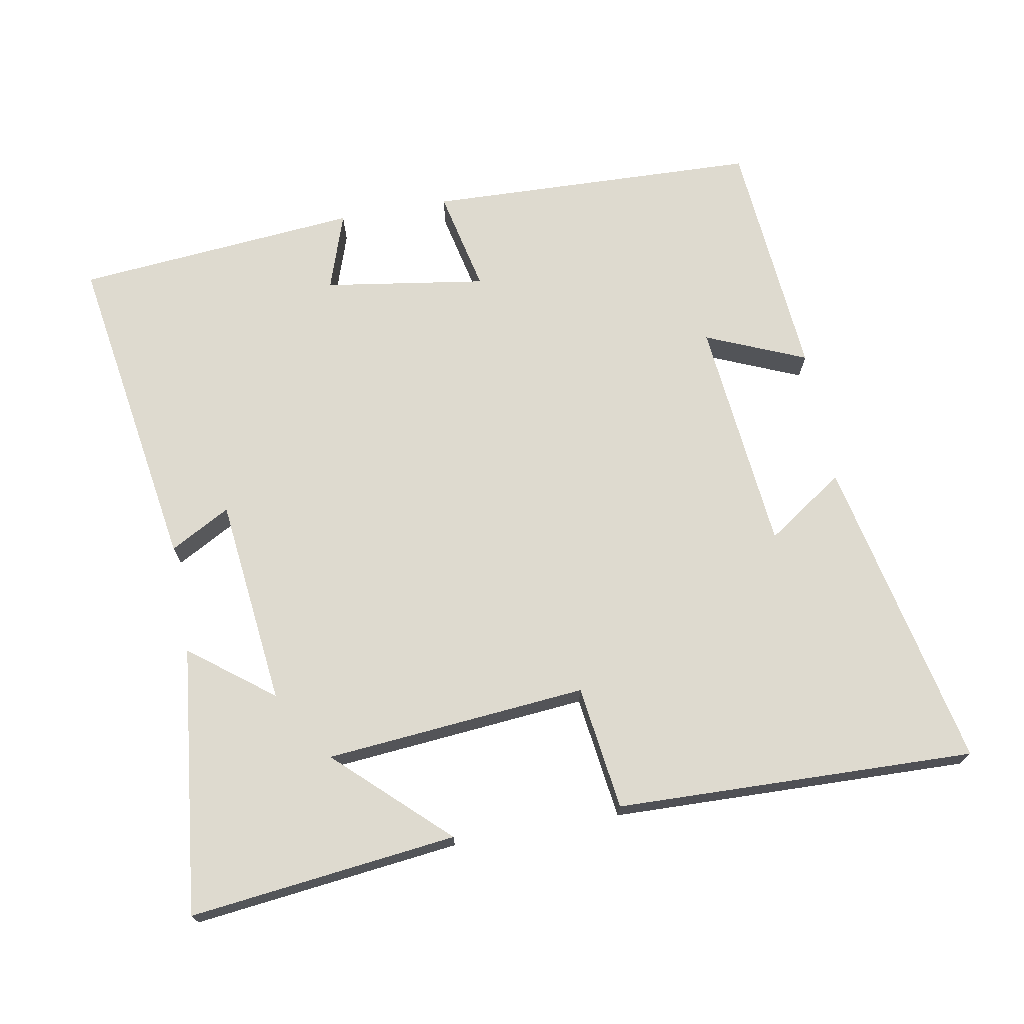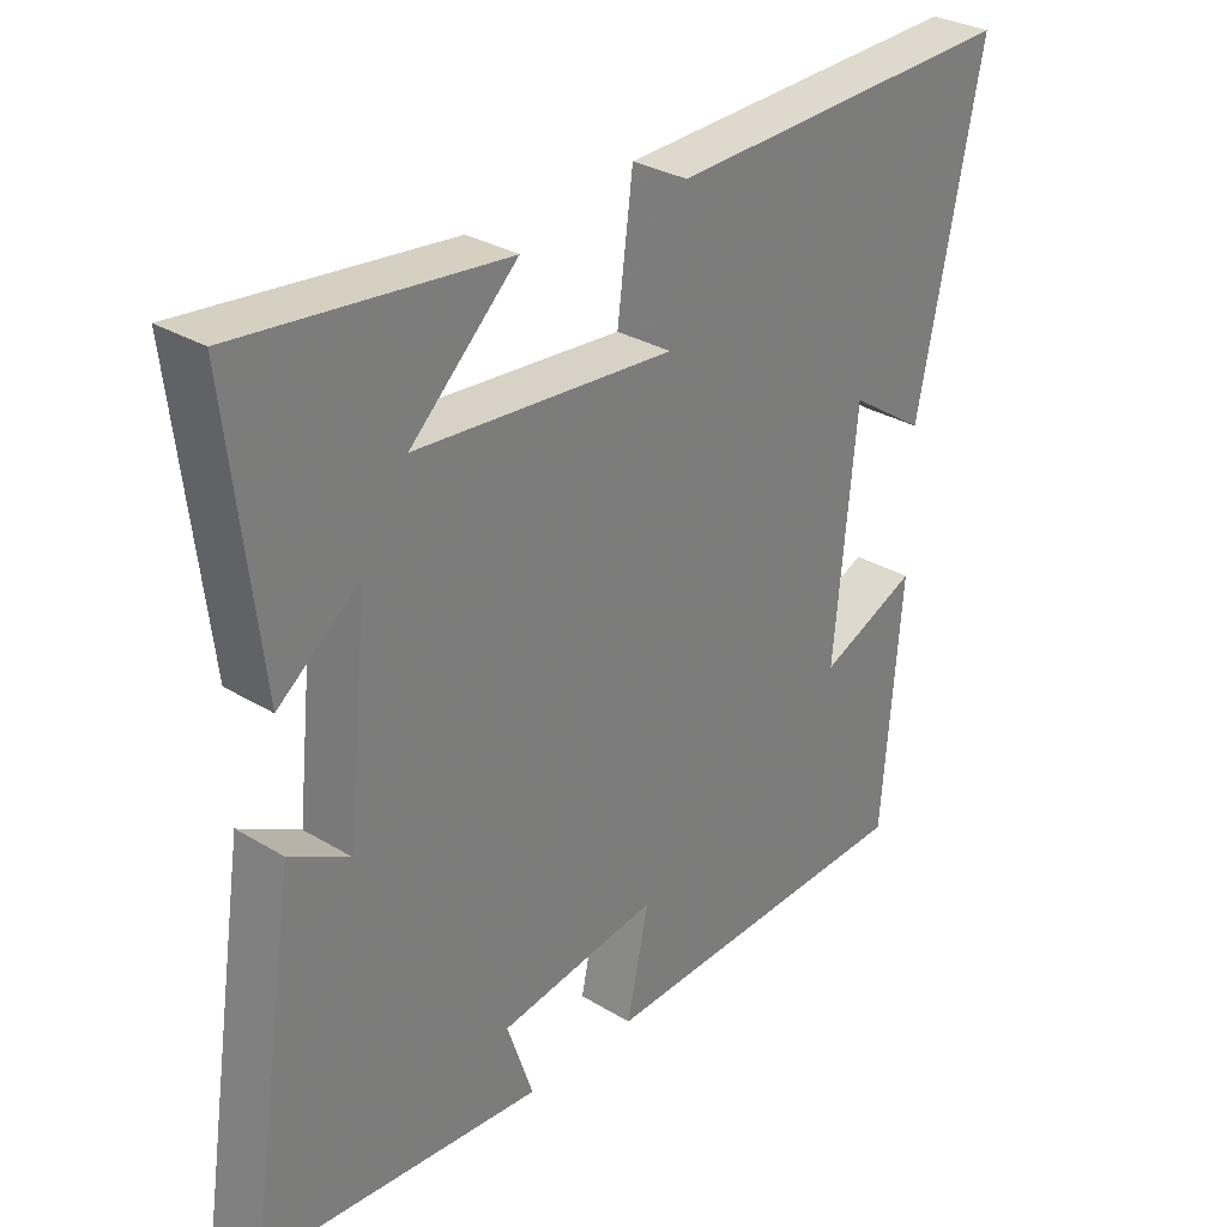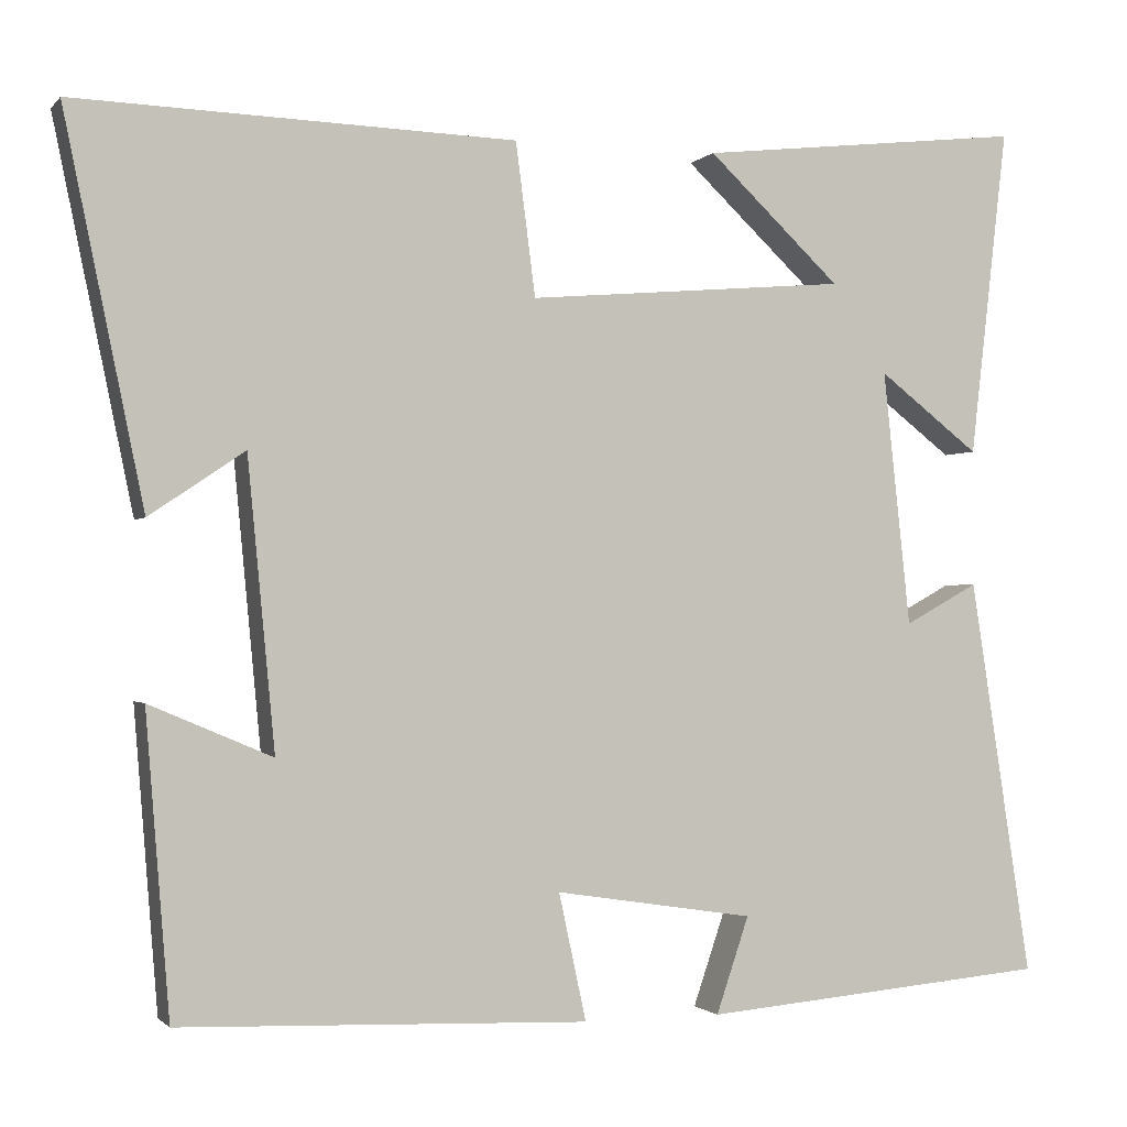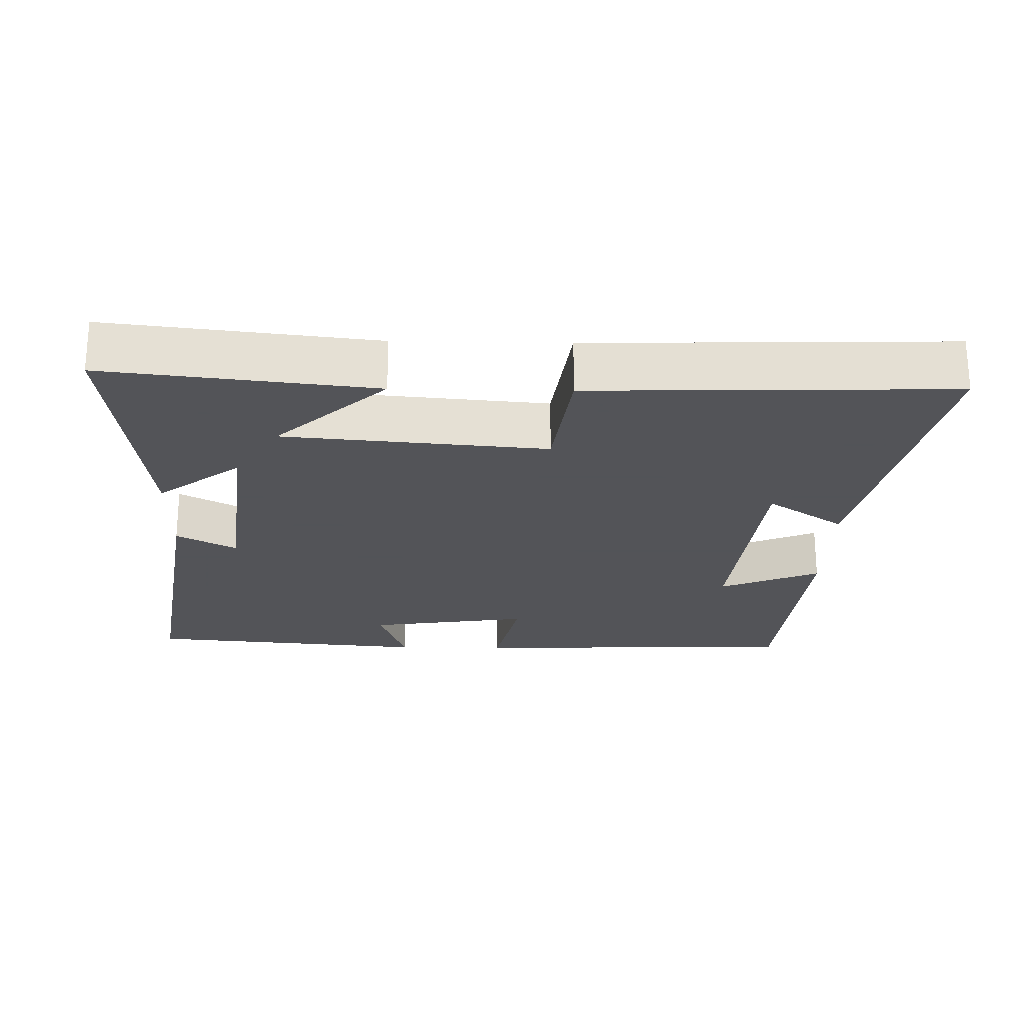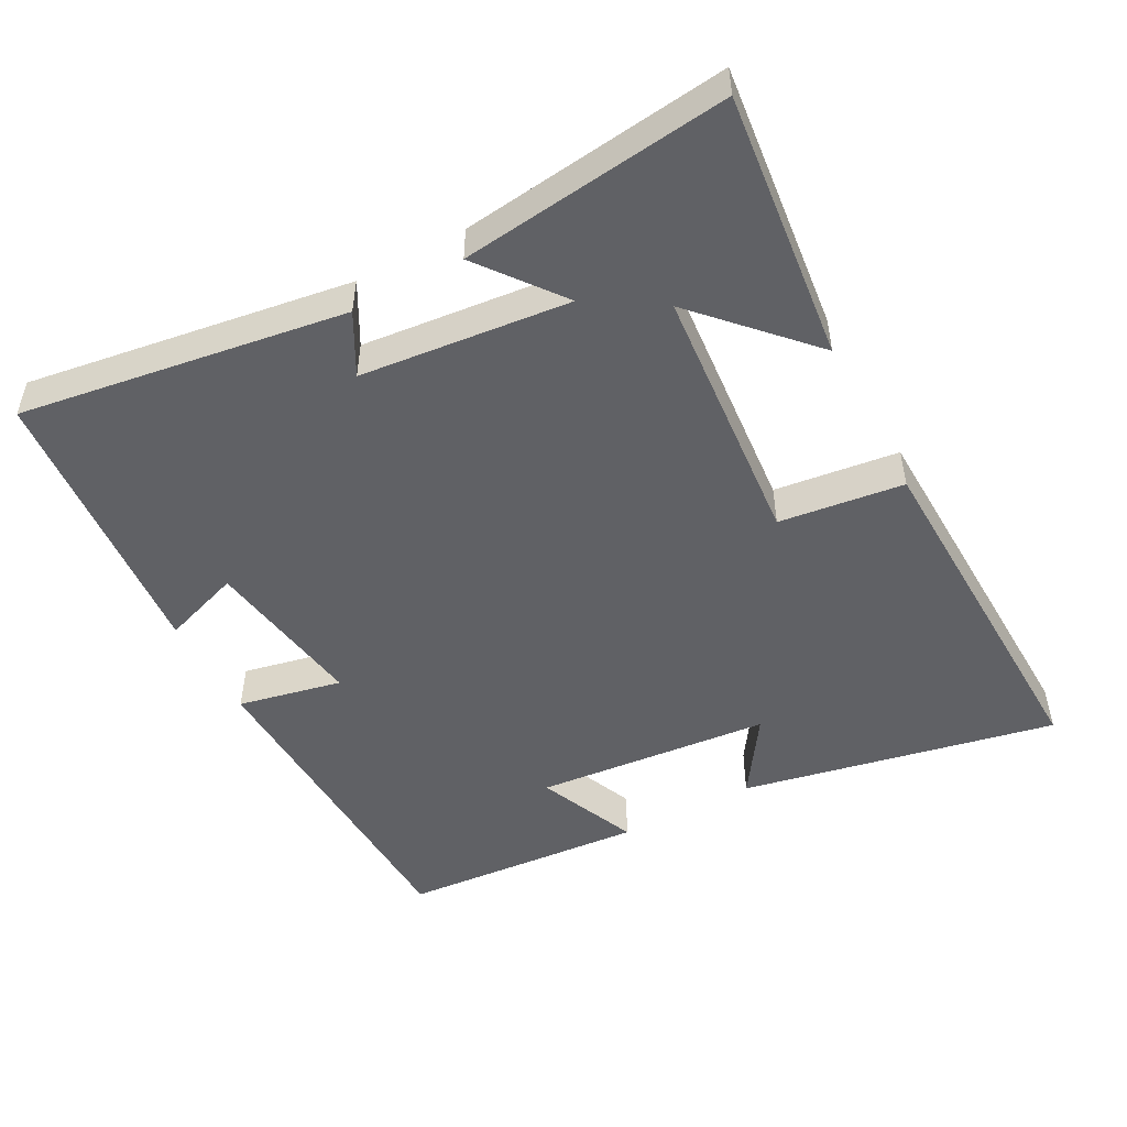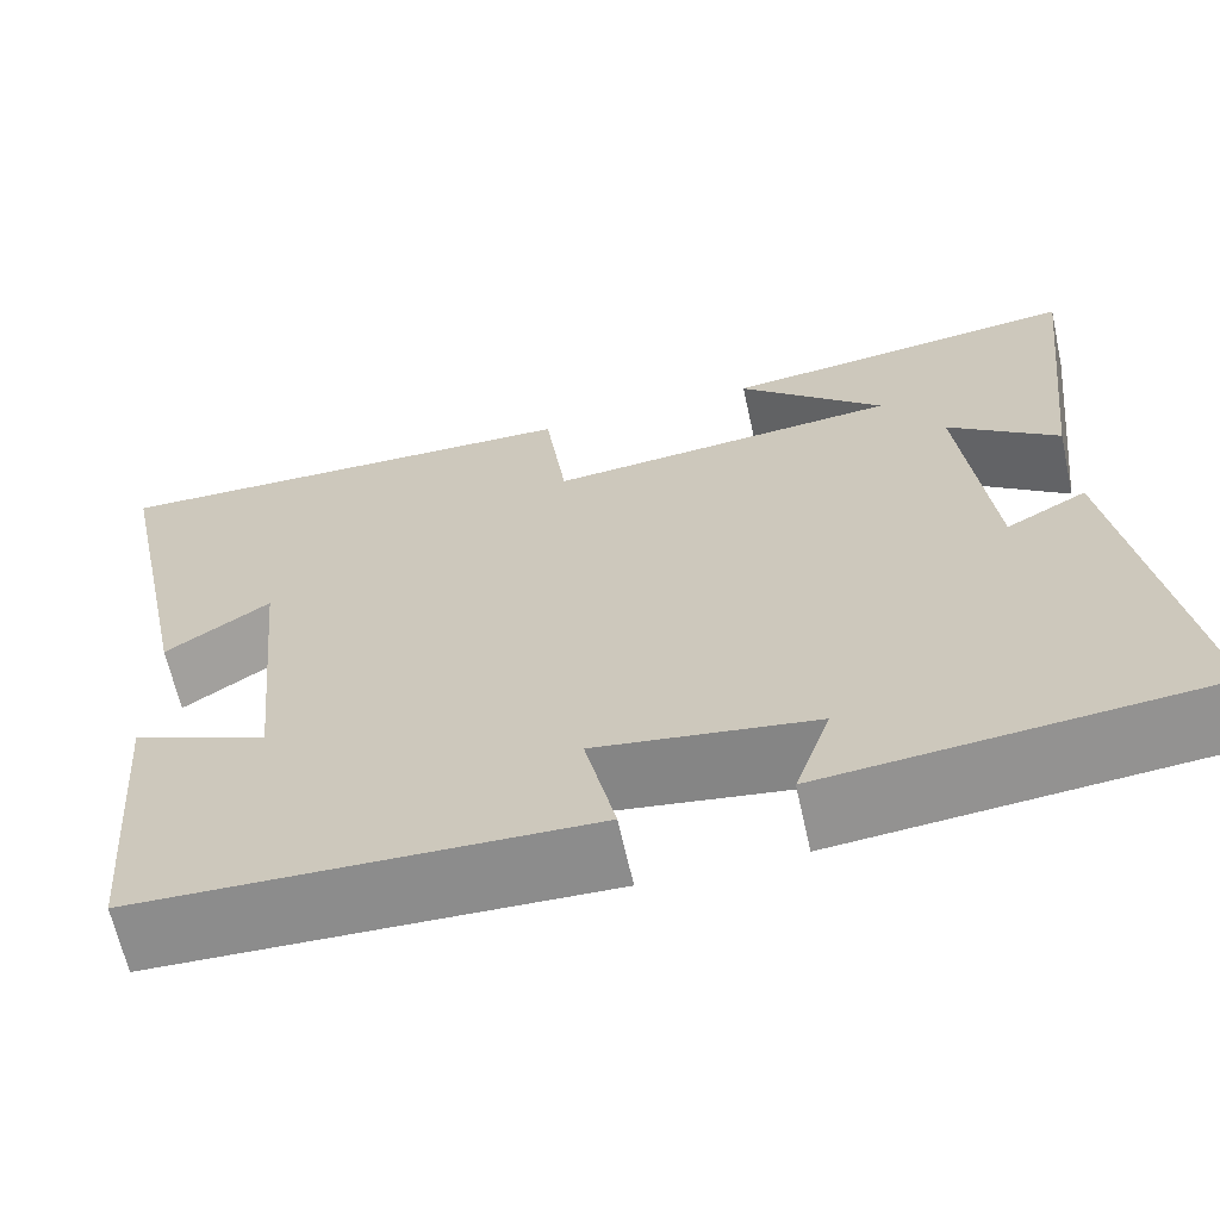
<metadata>
{"format":"obj","ext":"obj","renderer":"f3d","projection":"perspective","resolution":1024,"background":"white","views":[{"elev":71.0,"azim":-10.4,"up":"+Y"},{"elev":30.8,"azim":-49.0,"up":"+Z"},{"elev":-1.2,"azim":160.6,"up":"+Z"},{"elev":-23.4,"azim":-1.3,"up":"+Y"},{"elev":-50.0,"azim":-61.6,"up":"+Y"},{"elev":-65.0,"azim":-167.5,"up":"+Z"}]}
</metadata>
<code>
v -0.544 0.07 0.543
v -0.162 0.07 0.5
v -0.317 0.07 0.354
v 0.057 0.07 0.322
v 0.08 0.07 0.5
v 0.593 0.07 0.516
v 0.5 0.07 0.067
v 0.389 0.07 0.142
v 0.357 0.07 -0.194
v 0.5 0.07 -0.133
v 0.472 0.07 -0.482
v -0.004 0.07 -0.5
v 0.028 0.07 -0.352
v -0.204 0.07 -0.388
v -0.166 0.07 -0.5
v -0.572 0.07 -0.465
v -0.5 0.07 -0.001
v -0.414 0.07 -0.048
v -0.382 0.07 0.25
v -0.5 0.07 0.159
v -0.544 0 0.543
v -0.162 0 0.5
v -0.317 0 0.354
v 0.057 0 0.322
v 0.08 0 0.5
v 0.593 0 0.516
v 0.5 0 0.067
v 0.389 0 0.142
v 0.357 0 -0.194
v 0.5 0 -0.133
v 0.472 0 -0.482
v -0.004 0 -0.5
v 0.028 0 -0.352
v -0.204 0 -0.388
v -0.166 0 -0.5
v -0.572 0 -0.465
v -0.5 0 -0.001
v -0.414 0 -0.048
v -0.382 0 0.25
v -0.5 0 0.159
f 19 20 1
f 15 16 17 18
f 14 15 18
f 13 14 18 19
f 10 11 12 13
f 9 10 13
f 8 9 13 19
f 5 6 7 8
f 4 5 8
f 3 4 8 19
f 1 2 3
f 1 3 19
f 21 40 39
f 38 37 36 35
f 38 35 34
f 39 38 34 33
f 33 32 31 30
f 33 30 29
f 39 33 29 28
f 28 27 26 25
f 28 25 24
f 39 28 24 23
f 23 22 21
f 39 23 21
f 1 21 22 2
f 2 22 23 3
f 3 23 24 4
f 4 24 25 5
f 5 25 26 6
f 6 26 27 7
f 7 27 28 8
f 8 28 29 9
f 9 29 30 10
f 10 30 31 11
f 11 31 32 12
f 12 32 33 13
f 13 33 34 14
f 14 34 35 15
f 15 35 36 16
f 16 36 37 17
f 17 37 38 18
f 18 38 39 19
f 19 39 40 20
f 20 40 21 1

</code>
